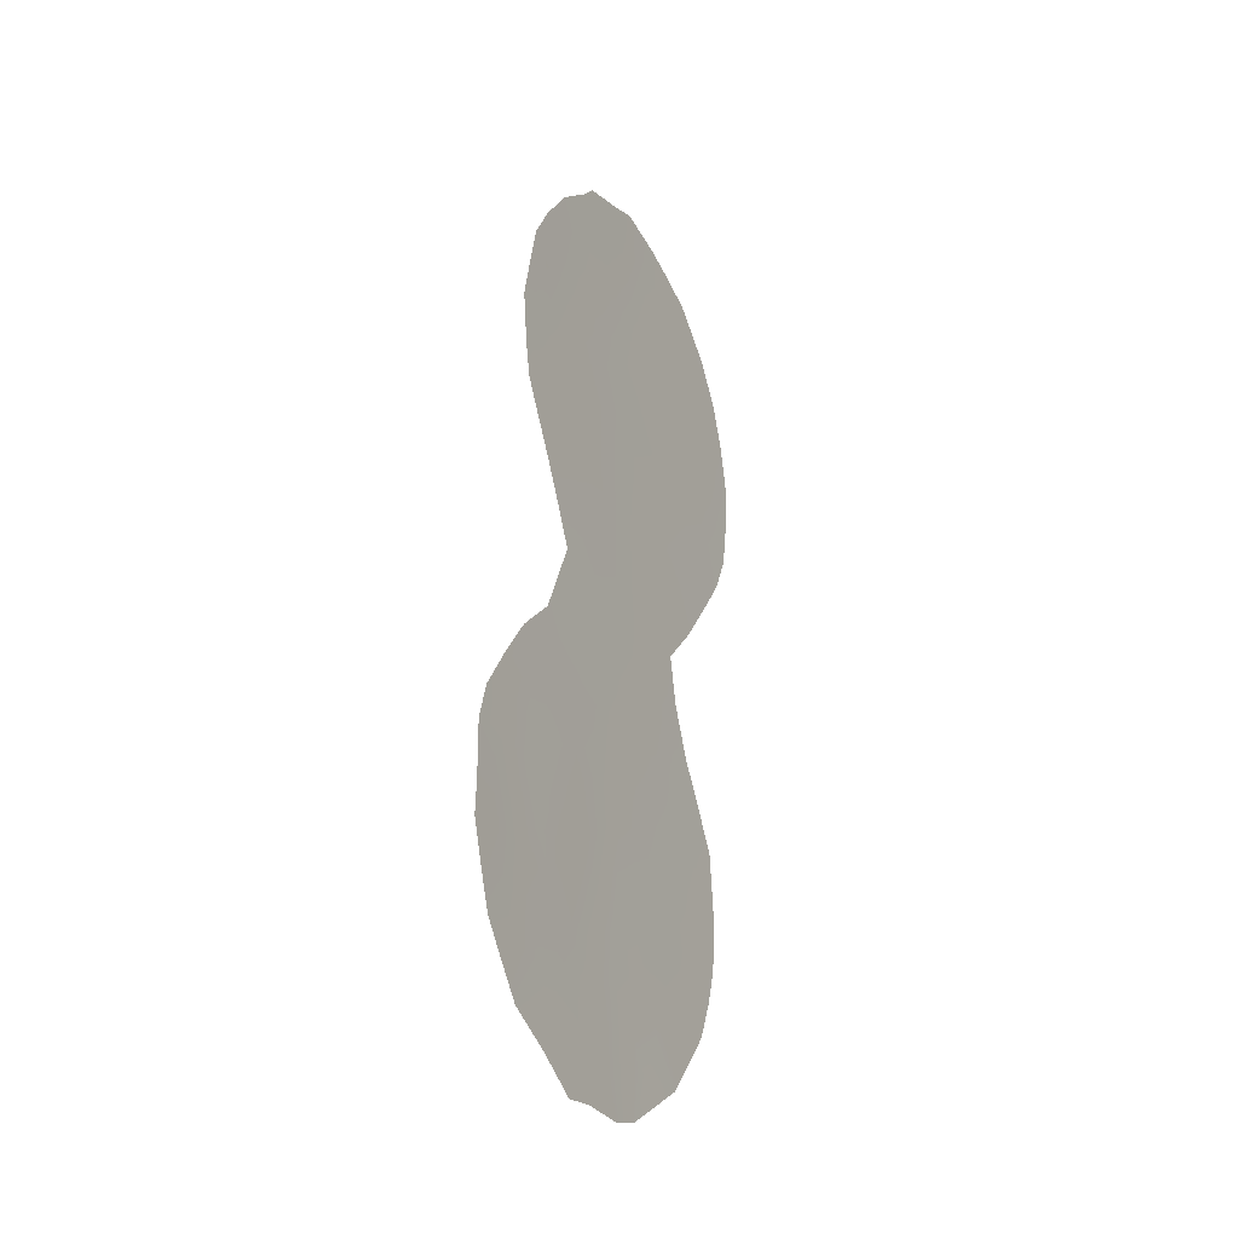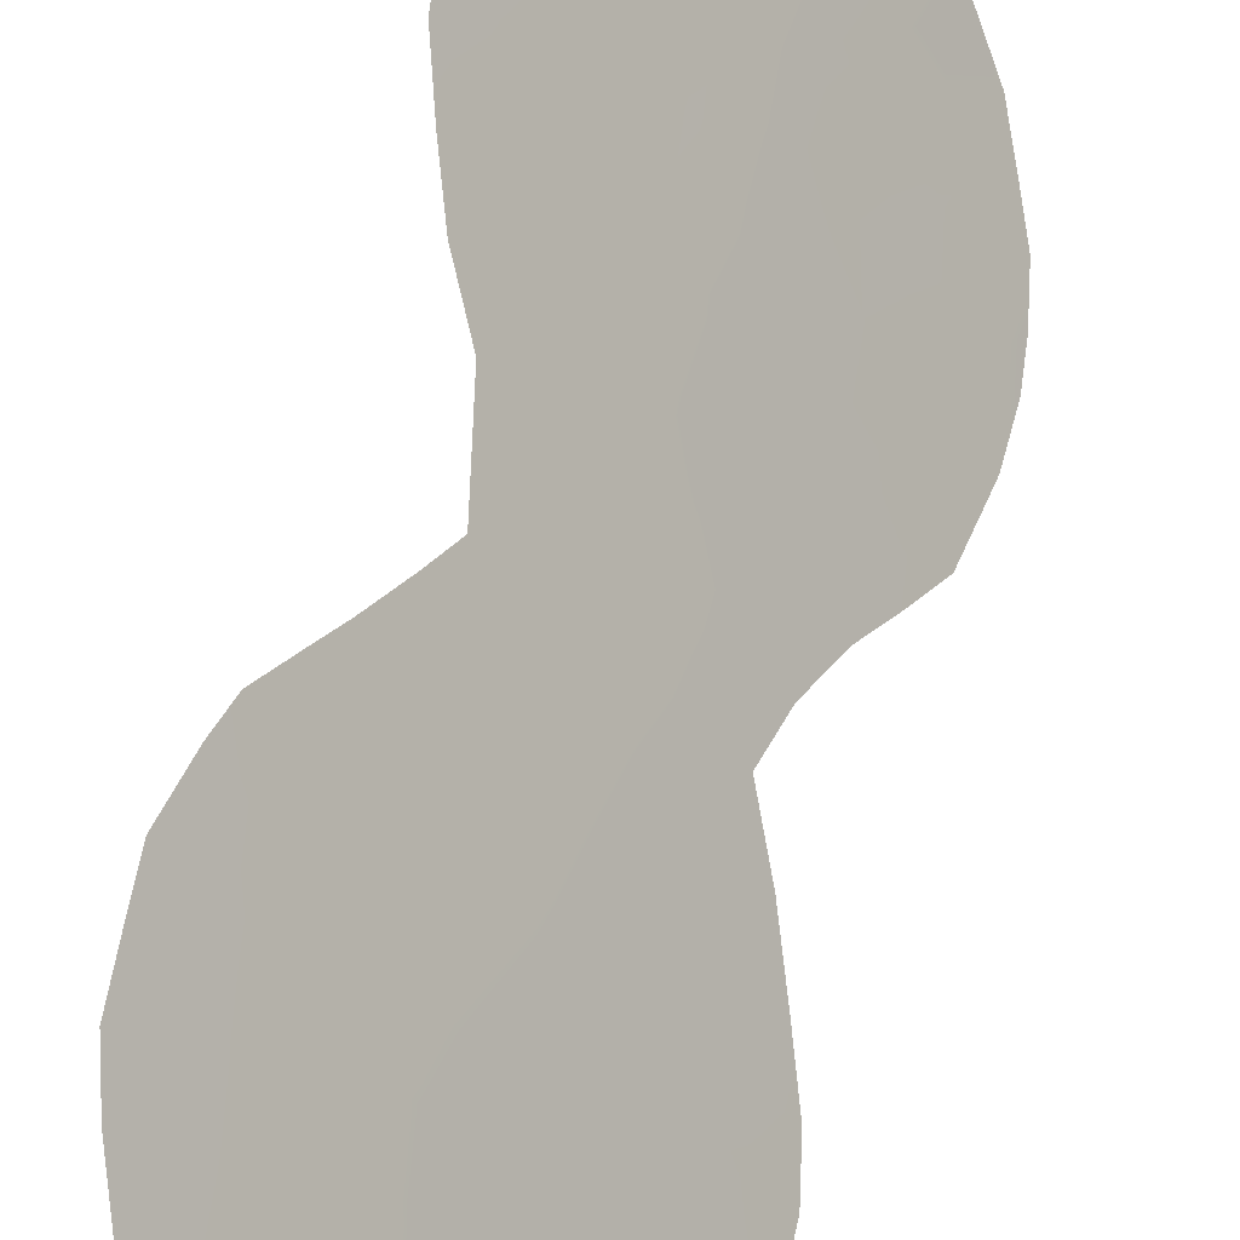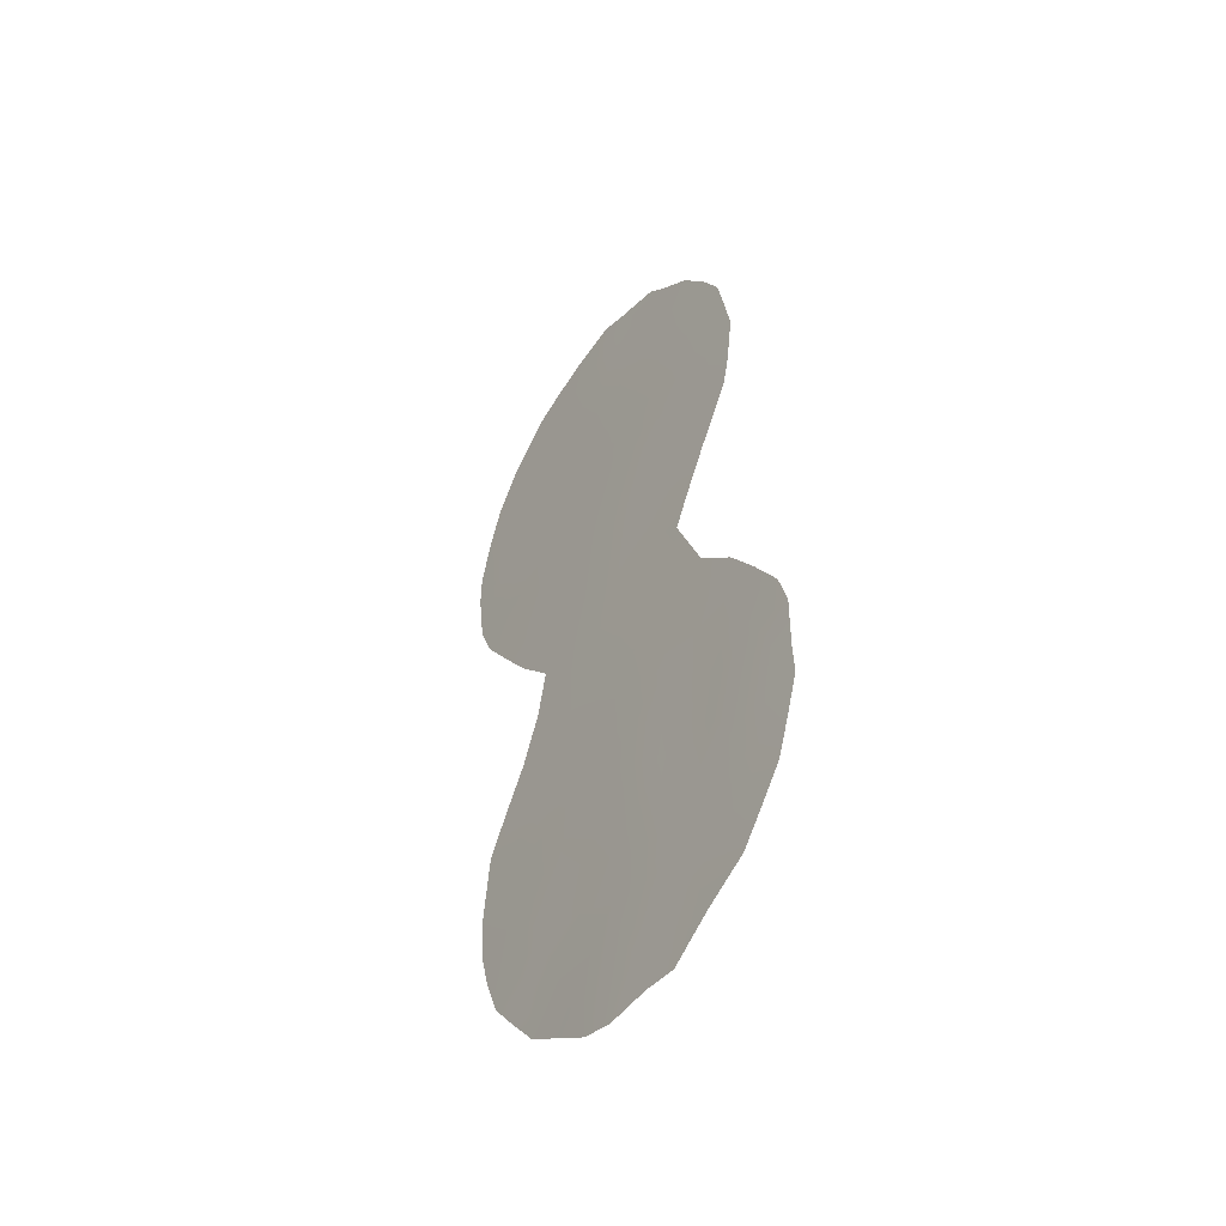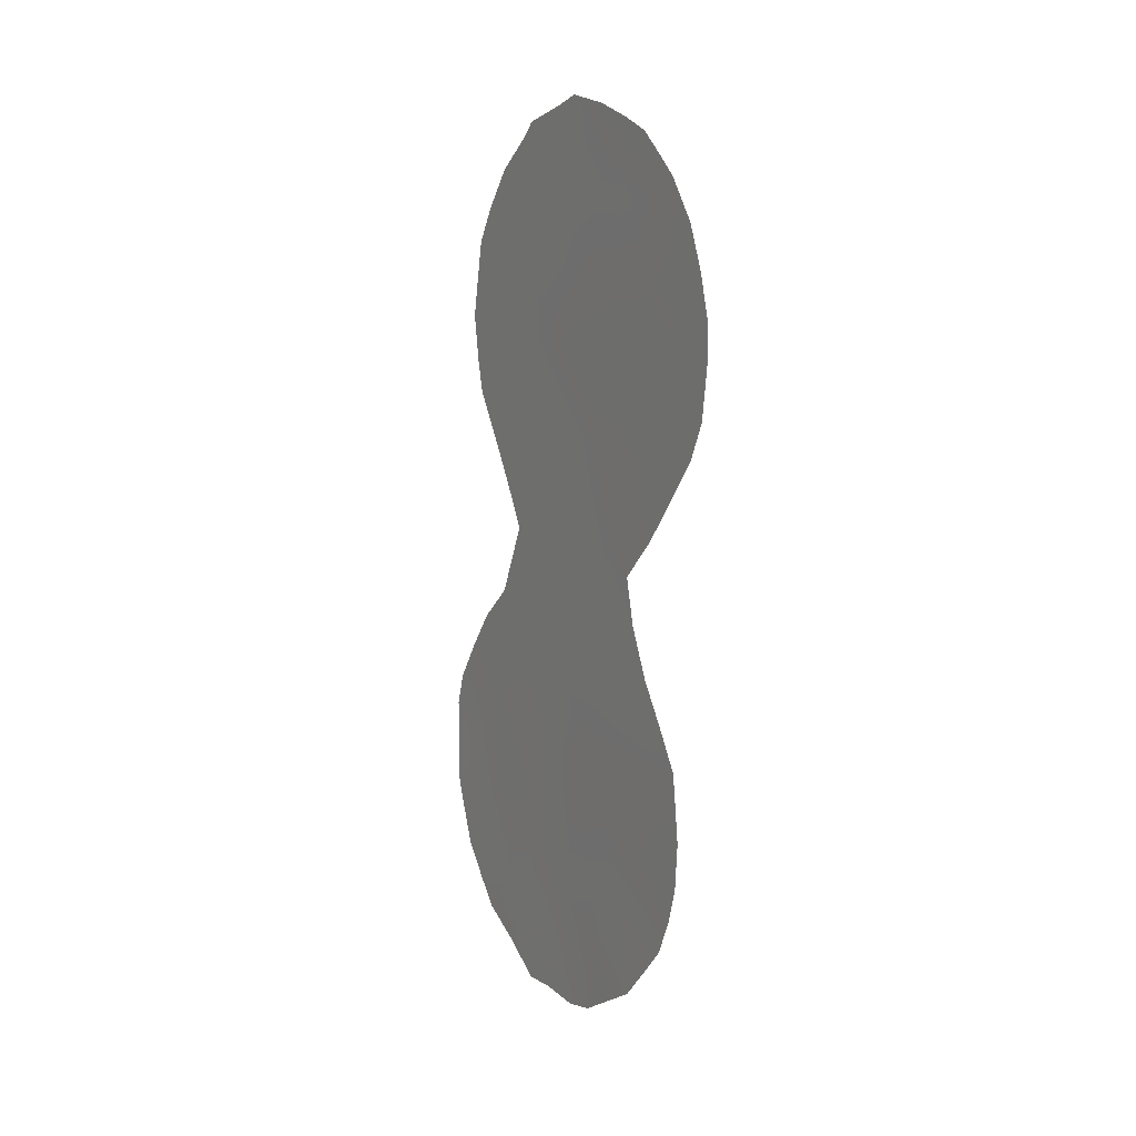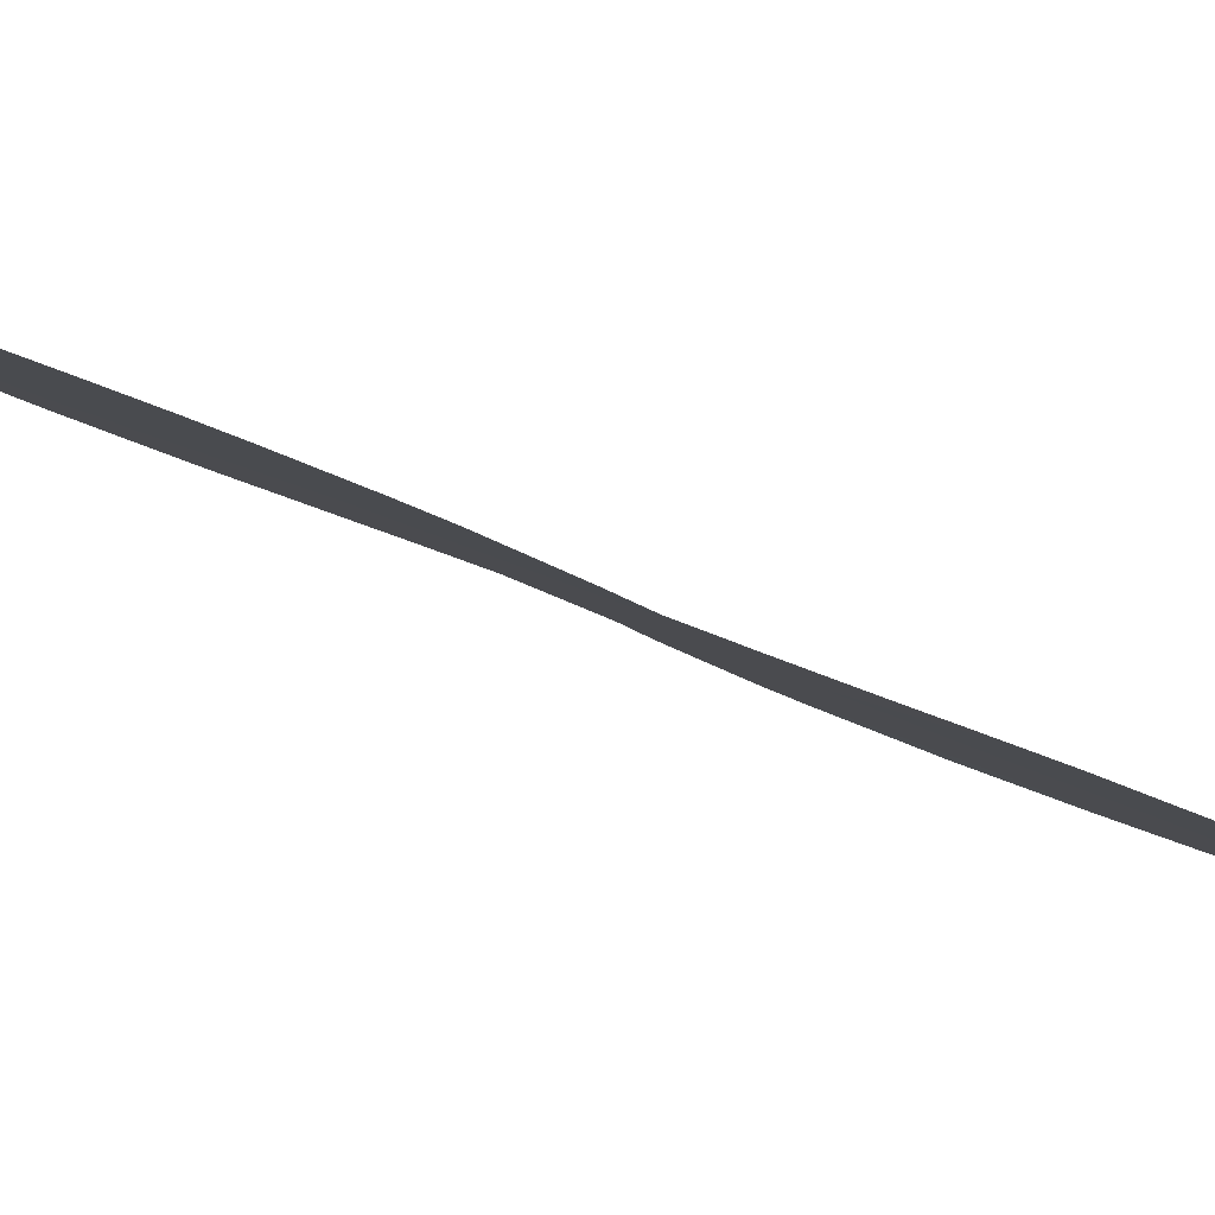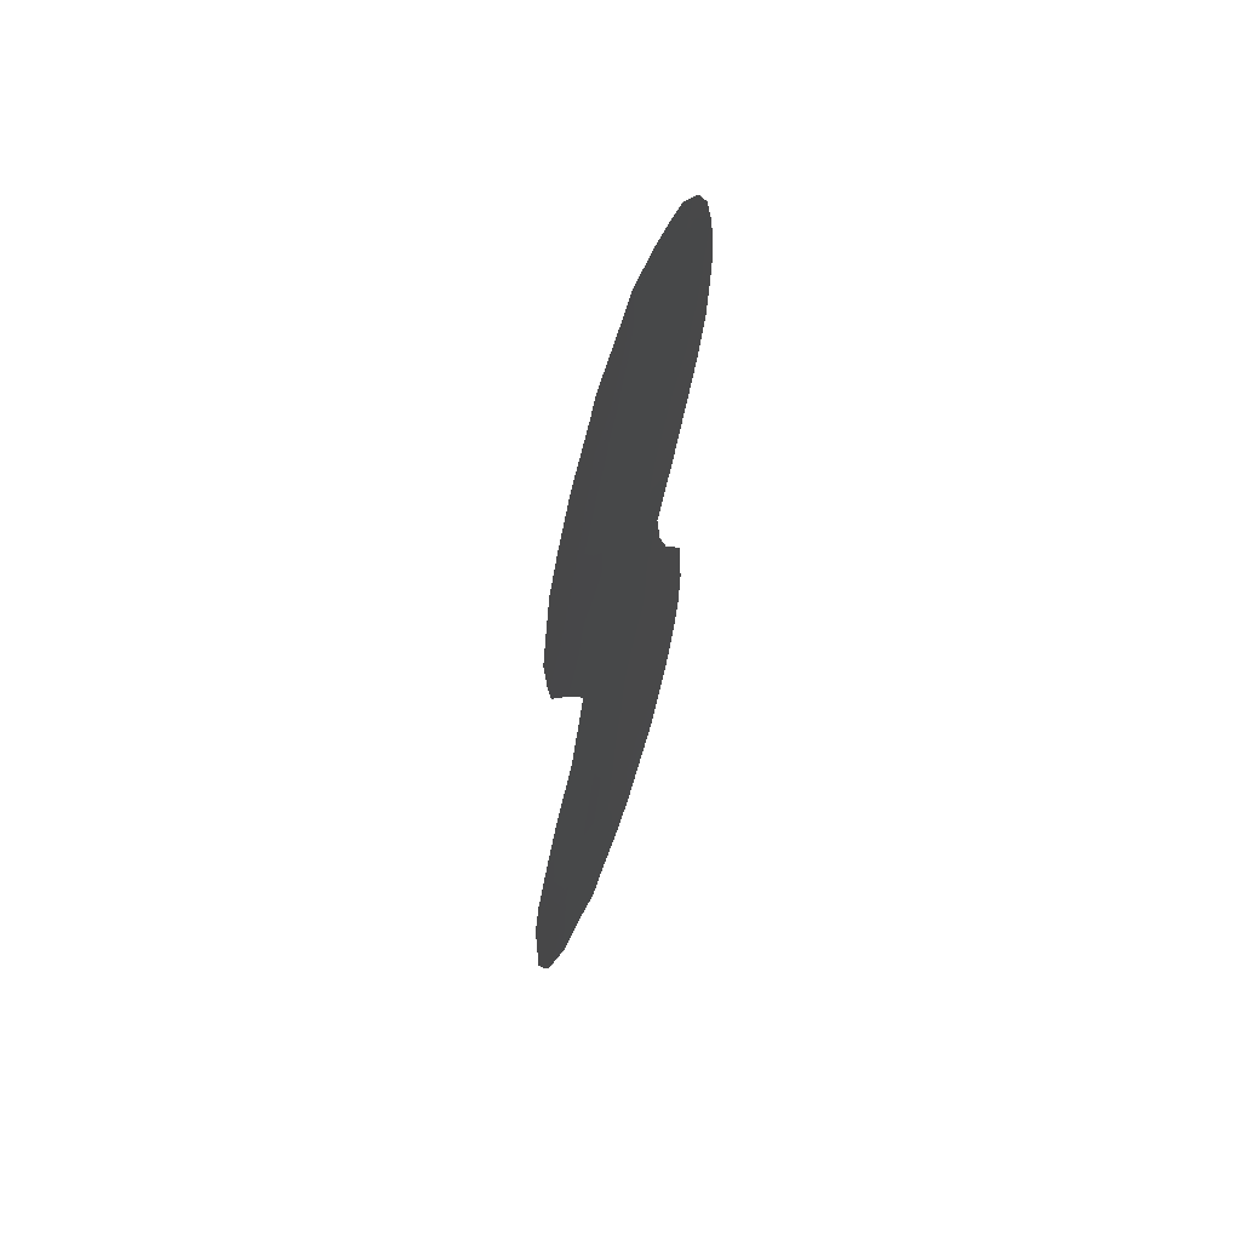
<metadata>
{"format":"obj","ext":"obj","renderer":"f3d","projection":"perspective","resolution":1024,"background":"white","views":[{"elev":-25.8,"azim":-115.7,"up":"+Z"},{"elev":57.9,"azim":18.2,"up":"+Y"},{"elev":-46.2,"azim":-178.6,"up":"+Z"},{"elev":10.0,"azim":6.5,"up":"+Z"},{"elev":-52.3,"azim":63.6,"up":"+Y"},{"elev":60.1,"azim":-123.9,"up":"+Z"}]}
</metadata>
<code>
v 62.57 60.22 -0.1815
v 61.27 61.91 0.1275
v 61.64 61.46 -2.088
v 60.79 62.63 -7.252
v 62.09 60.83 1.721
v 61.16 62.1 -4.451
v 62.44 60.42 -3.958
v 63.1 59.54 -2.088
v 62.84 59.8 3.38
v 62.14 60.69 5.311
v 60.93 62.28 5.283
v 64.41 57.83 -6.544
v 62.73 60.08 -7.537
v 60.3 63.14 3.623
v 61.84 61.24 -5.991
v 62.45 60.48 -11.94
v 61.19 62.13 -12.13
v 63.48 58.98 1.524
v 60.37 63.21 -10.53
v 61.59 61.61 -10.37
v 63.41 59.02 5.141
v 59.54 64.26 -6.543
v 59.96 63.73 -8.622
v 65.27 56.58 3.434
v 61.56 61.48 3.578
v 64.22 58.11 -9.594
v 61.8 61.31 -8.355
v 61.54 61.45 7.181
v 63.18 59.46 -5.76
v 64.16 58.05 3.289
v 64.61 57.43 5.294
v 60.6 62.86 -5.246
v 62.89 59.88 -9.739
v 63.94 58.3 6.801
v 60.85 62.44 1.932
v 63.3 59.31 -7.654
v 64.6 57.6 -10.32
v 63.82 58.63 -11.73
v 63.77 58.65 -2.151
v 64.32 57.91 -1.239
v 60.64 62.75 -0.9742
v 60.88 62.46 -1.713
v 60.58 62.94 -12.17
v 59.8 63.83 1.391
v 63.12 59.36 7.979
v 63.69 58.62 7.662
v 64.13 58.04 7.354
v 64.58 57.46 6.718
v 64.78 57.19 6.402
v 59.93 63.79 -11.58
v 58.91 65.08 -8.543
v 58.94 65.04 -7.831
v 62.3 60.68 -12.86
v 62.77 60.05 -12.7
v 64.83 57.28 -9.464
v 64.81 57.24 -0.2332
v 65.23 56.67 0.6521
v 60.42 63.07 -3.334
v 60.51 62.79 6.648
v 61.09 62.02 7.375
v 65.57 56.18 3.511
v 61.16 62.16 -12.81
v 59.81 63.74 5.003
v 59.59 64.07 3.224
v 65.47 56.34 1.475
v 65.58 56.17 2.79
v 64.9 57.17 -6.127
v 64.97 57.08 -7.07
v 63.92 58.47 -3.206
v 64.22 58.07 -4.317
v 65.02 57.03 -7.664
v 64.57 57.61 -5.208
v 59.28 64.63 -10.22
v 58.93 65.05 -6.647
v 64.97 57.1 -8.715
v 59.47 64.33 -4.962
v 59.87 63.8 -4.116
v 62.42 60.28 8.209
v 61.29 61.76 7.698
v 59.08 64.85 -5.891
v 59.69 63.95 2.091
v 60.32 63.16 -0.03941
v 63.97 58.44 -10.55
v 64.23 58.08 -10.99
v 63.59 58.95 -9.737
v 63.33 59.28 -10.77
v 61.89 61.11 -0.06476
v 62.33 60.52 0.7786
v 61.68 61.37 0.9029
v 62.48 60.29 2.543
v 62.77 59.93 1.615
v 63.17 59.38 2.452
v 61.45 61.72 -3.301
v 61.83 61.23 -4.091
v 62.06 60.91 -3.07
v 61.86 61.07 4.433
v 61.52 61.51 5.36
v 61.26 61.87 4.462
v 63.54 58.94 -1.204
v 61.27 62.01 -8.692
v 61.32 61.94 -7.729
v 60.87 62.53 -8.103
v 63.03 59.59 0.6805
v 62.11 60.83 -1.092
v 61.46 61.67 -0.8819
v 60.91 62.39 -0.493
v 61.09 62.17 -1.481
v 61.79 61.13 6.286
v 62.44 60.29 6.212
v 63.74 58.66 0.5479
v 63.28 59.27 -0.2645
v 62.39 60.47 -2.085
v 62.82 59.89 -1.147
v 63.36 59.07 6.942
v 61.47 61.64 1.836
v 61.07 62.16 1.037
v 60.18 63.32 2.134
v 60.46 62.96 1.177
v 62.74 60.02 -3.012
v 63.11 59.54 -4.003
v 63.06 59.47 6.099
v 63.67 58.66 6.025
v 64.03 58.2 5.148
v 64.27 57.87 6.091
v 63.82 58.61 -5.94
v 63.43 59.13 -6.646
v 63.91 58.5 -7.062
v 62.67 60.18 -10.94
v 63.07 59.65 -11.75
v 65.18 56.67 5.484
v 64.4 57.72 4.234
v 64.77 57.24 3.315
v 60.73 62.74 -11.38
v 60.65 62.76 -2.517
v 61.06 62.22 -2.528
v 62.8 59.99 -8.497
v 62.29 60.66 -7.933
v 62.3 60.66 -9.044
v 61.74 61.41 -9.385
v 62.21 60.79 -10.13
v 59.76 63.98 -7.601
v 59.28 64.59 -7.365
v 59.36 64.51 -8.378
v 60.19 63.41 -6.896
v 60.68 62.75 -6.249
v 60.09 63.53 -5.903
v 64.24 57.98 1.372
v 62.81 59.94 -4.844
v 63.45 59.1 -4.921
v 61.16 62.17 -9.617
v 60.89 62.45 -3.541
v 60.49 62.98 -4.301
v 60.61 62.68 5.849
v 60.09 63.37 5.756
v 60.38 62.99 5.135
v 61.13 62 6.304
v 60.98 62.41 -10.5
v 60.65 62.84 -9.806
v 62.78 59.85 5.217
v 62.5 60.24 4.339
v 63.14 59.39 4.251
v 61.38 61.89 -11.3
v 60.16 63.29 4.414
v 59.69 63.91 4.083
v 64.96 56.98 4.344
v 65.41 56.37 4.497
v 60.67 62.64 4.416
v 60.95 62.28 3.592
v 62.19 60.66 3.487
v 61.84 61.14 2.658
v 60.59 62.76 2.782
v 61.23 61.93 2.74
v 63.38 59.17 -3.024
v 61.81 61.29 -7.24
v 62.34 60.59 -6.848
v 63.89 58.55 -8.907
v 63.36 59.25 -8.783
v 63.28 59.36 -12.23
v 64.34 57.92 -5.729
v 61.61 61.52 -4.997
v 62.16 60.8 -4.923
v 59.82 63.92 -10.37
v 59.62 64.18 -10.95
v 63.86 58.46 2.393
v 63.51 58.92 3.314
v 62.54 60.31 -5.809
v 61.65 61.52 -12.77
v 64.47 57.77 -8.545
v 60.03 63.6 -4.989
v 59.62 64.14 -5.634
v 63.67 58.8 -4.011
v 63.79 58.54 4.209
v 61.19 62.09 -5.602
v 62.01 60.82 7.996
v 64.54 57.57 2.393
v 65.13 56.78 2.461
v 62.02 61.04 -11.15
v 60.63 62.86 -8.901
v 60.15 63.48 -9.59
v 59.6 64.21 -9.408
v 60.69 62.67 0.3718
v 60.09 63.45 0.5808
v 60.35 63.2 -7.896
v 59.08 64.88 -9.327
v 61.28 61.98 -6.663
v 63.96 58.41 -4.957
v 62.74 59.88 7.125
v 63.89 58.46 -0.3938
v 64.74 57.32 0.7321
v 61.81 61.32 -12.06
v 64.91 57.09 1.551
v 62.15 60.64 7.209
v 64.47 57.76 -7.489
v 62.93 59.8 -6.728
v 63.89 58.54 -8.086
v 64.33 57.88 0.09739
v 59.99 63.55 2.916
f 83 38 84
f 85 86 83
f 87 88 89
f 90 91 92
f 93 94 95
f 96 97 98
f 100 101 102
f 103 91 88
f 104 87 105
f 105 106 107
f 135 107 42
f 17 43 62
f 108 109 212
f 110 103 111
f 104 112 113
f 89 115 116
f 116 35 118
f 112 95 119
f 173 119 120
f 121 122 114
f 123 124 122
f 125 126 127
f 128 129 86
f 34 124 48
f 49 31 130
f 99 111 113
f 131 132 165
f 58 151 134
f 136 137 138
f 139 140 138
f 141 142 143
f 16 53 54
f 144 145 146
f 26 37 55
f 100 150 139
f 6 151 152
f 153 154 155
f 156 97 108
f 156 59 153
f 157 150 158
f 121 109 159
f 160 161 159
f 133 162 157
f 163 164 14
f 165 24 166
f 211 57 65
f 24 66 61
f 12 68 67
f 98 167 168
f 90 169 170
f 160 96 169
f 171 172 168
f 167 155 163
f 8 173 39
f 191 70 69
f 12 213 68
f 174 137 175
f 176 177 85
f 38 129 178
f 125 179 206
f 180 181 94
f 182 73 183
f 93 135 151
f 92 184 185
f 186 175 214
f 22 74 142
f 188 75 71
f 146 189 190
f 192 131 123
f 192 161 185
f 6 193 180
f 152 77 189
f 207 45 78
f 22 80 74
f 22 190 80
f 195 196 132
f 24 196 66
f 128 140 197
f 34 47 46
f 210 197 162
f 198 199 158
f 117 81 44
f 47 34 48
f 199 200 182
f 115 170 172
f 195 184 147
f 28 79 60
f 2 201 106
f 201 202 82
f 102 203 198
f 186 148 181
f 203 144 141
f 143 204 200
f 101 174 205
f 193 145 205
f 188 215 176
f 127 215 213
f 36 136 177
f 26 83 37
f 84 37 83
f 26 85 83
f 85 33 86
f 83 86 38
f 2 87 89
f 87 1 88
f 89 88 5
f 9 90 92
f 90 5 91
f 92 91 18
f 3 93 95
f 93 6 94
f 95 94 7
f 25 96 98
f 96 10 97
f 98 97 11
f 99 39 40
f 39 99 8
f 208 99 40
f 198 100 102
f 100 27 101
f 102 101 4
f 1 103 88
f 103 18 91
f 88 91 5
f 3 104 105
f 104 1 87
f 105 87 2
f 3 105 107
f 105 2 106
f 107 106 41
f 107 41 42
f 28 108 212
f 108 10 109
f 110 18 103
f 111 103 1
f 1 104 113
f 104 3 112
f 113 112 8
f 114 46 45
f 46 114 34
f 207 114 45
f 2 89 116
f 89 5 115
f 116 115 35
f 201 116 118
f 118 35 117
f 8 112 119
f 112 3 95
f 119 95 7
f 191 173 120
f 173 8 119
f 120 119 7
f 207 121 114
f 121 21 122
f 114 122 34
f 21 123 122
f 123 31 124
f 122 124 34
f 12 125 127
f 125 29 126
f 127 126 36
f 33 128 86
f 128 16 129
f 86 129 38
f 8 99 113
f 113 111 1
f 31 131 165
f 131 30 132
f 165 132 24
f 133 50 43
f 50 133 19
f 17 133 43
f 3 107 135
f 134 135 42
f 33 136 138
f 136 13 137
f 138 137 27
f 27 139 138
f 139 20 140
f 138 140 33
f 23 141 143
f 141 22 142
f 143 142 52
f 51 143 52
f 22 144 146
f 144 4 145
f 146 145 32
f 18 110 147
f 147 216 209
f 216 56 209
f 120 7 148
f 149 148 29
f 27 100 139
f 100 198 150
f 139 150 20
f 32 6 152
f 152 151 58
f 11 153 155
f 153 59 154
f 155 154 63
f 28 156 108
f 156 11 97
f 108 97 10
f 60 156 28
f 11 156 153
f 156 60 59
f 19 157 158
f 157 20 150
f 158 150 198
f 21 121 159
f 121 207 109
f 159 109 10
f 10 160 159
f 160 9 161
f 159 161 21
f 19 133 157
f 133 17 162
f 157 162 20
f 163 63 164
f 217 164 64
f 61 166 24
f 31 165 130
f 166 130 165
f 25 98 168
f 98 11 167
f 168 167 14
f 5 90 170
f 90 9 169
f 170 169 25
f 9 160 169
f 160 10 96
f 169 96 25
f 14 171 168
f 171 35 172
f 168 172 25
f 14 167 163
f 167 11 155
f 163 155 63
f 69 173 191
f 173 69 39
f 213 71 68
f 15 174 175
f 174 27 137
f 175 137 13
f 26 176 85
f 85 177 33
f 16 54 129
f 178 129 54
f 125 12 179
f 206 179 72
f 70 206 72
f 6 180 94
f 180 15 181
f 94 181 7
f 19 182 50
f 183 50 182
f 6 93 151
f 93 3 135
f 151 135 134
f 9 92 185
f 92 18 184
f 185 184 30
f 29 186 214
f 186 15 175
f 214 175 13
f 142 74 52
f 16 210 53
f 187 53 210
f 55 188 26
f 188 55 75
f 22 146 190
f 146 32 189
f 76 189 77
f 76 190 189
f 21 192 123
f 192 30 131
f 123 131 31
f 30 192 185
f 192 21 161
f 185 161 9
f 6 32 193
f 180 193 15
f 32 152 189
f 152 58 77
f 78 194 212
f 28 212 194
f 194 79 28
f 12 67 179
f 72 179 67
f 190 76 80
f 30 195 132
f 132 196 24
f 65 196 211
f 196 65 66
f 16 128 197
f 128 33 140
f 197 140 20
f 17 187 210
f 210 16 197
f 162 197 20
f 198 23 199
f 158 199 19
f 117 217 81
f 117 35 171
f 164 217 14
f 124 31 49
f 124 49 48
f 19 199 182
f 199 23 200
f 182 200 73
f 35 115 172
f 115 5 170
f 172 170 25
f 209 211 147
f 195 30 184
f 147 184 18
f 201 82 106
f 41 106 82
f 118 44 202
f 44 118 117
f 2 116 201
f 201 118 202
f 102 4 203
f 198 203 23
f 15 186 181
f 186 29 148
f 181 148 7
f 23 203 141
f 203 4 144
f 141 144 22
f 23 143 200
f 143 51 204
f 200 204 73
f 4 101 205
f 101 27 174
f 205 174 15
f 15 193 205
f 193 32 145
f 205 145 4
f 126 29 214
f 36 126 214
f 26 188 176
f 177 215 36
f 12 127 213
f 127 36 215
f 71 213 188
f 36 13 136
f 177 136 33
f 17 62 187
f 110 208 216
f 209 56 57
f 191 149 206
f 195 211 196
f 57 211 209
f 17 210 162
f 211 195 147
f 212 109 207
f 78 212 207
f 213 215 188
f 176 215 177
f 36 214 13
f 191 206 70
f 149 29 125
f 206 149 125
f 120 148 149
f 191 120 149
f 110 216 147
f 208 40 216
f 208 110 111
f 99 208 111
f 217 117 171
f 217 64 81
f 217 171 14
f 216 40 56

</code>
